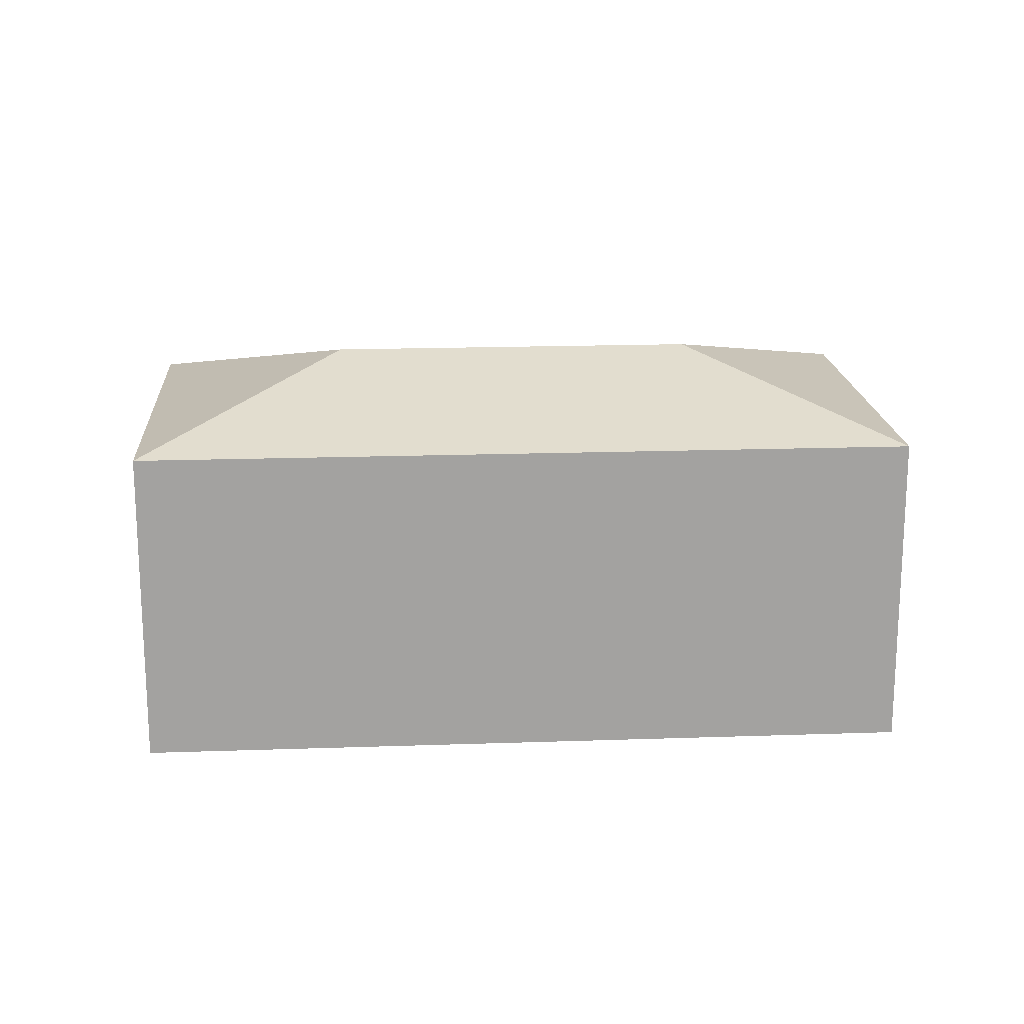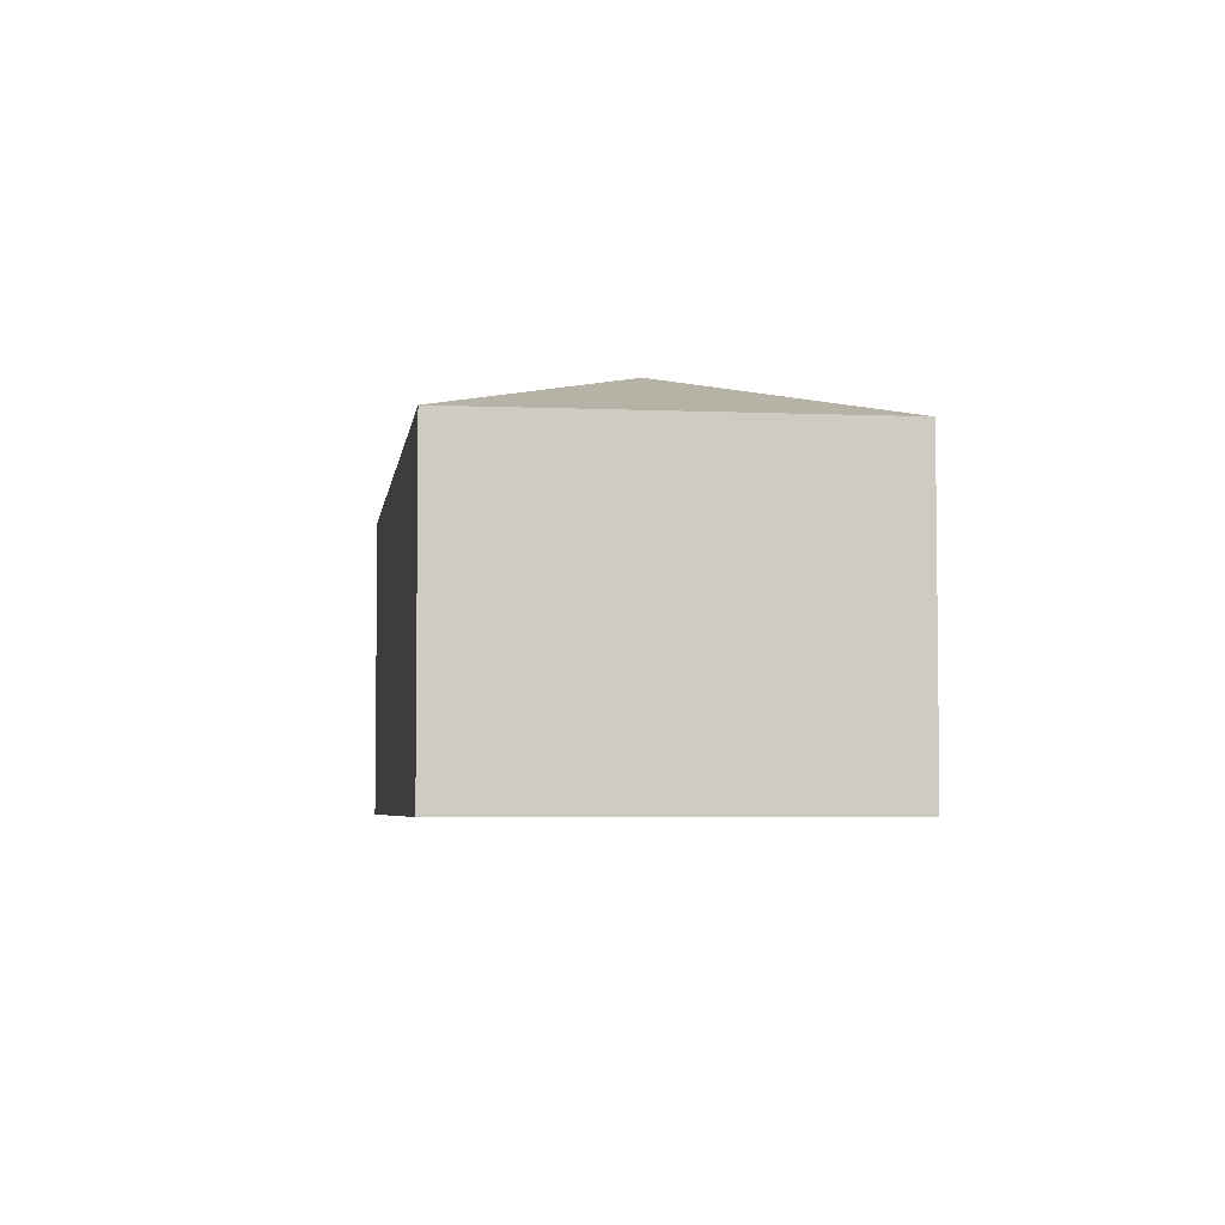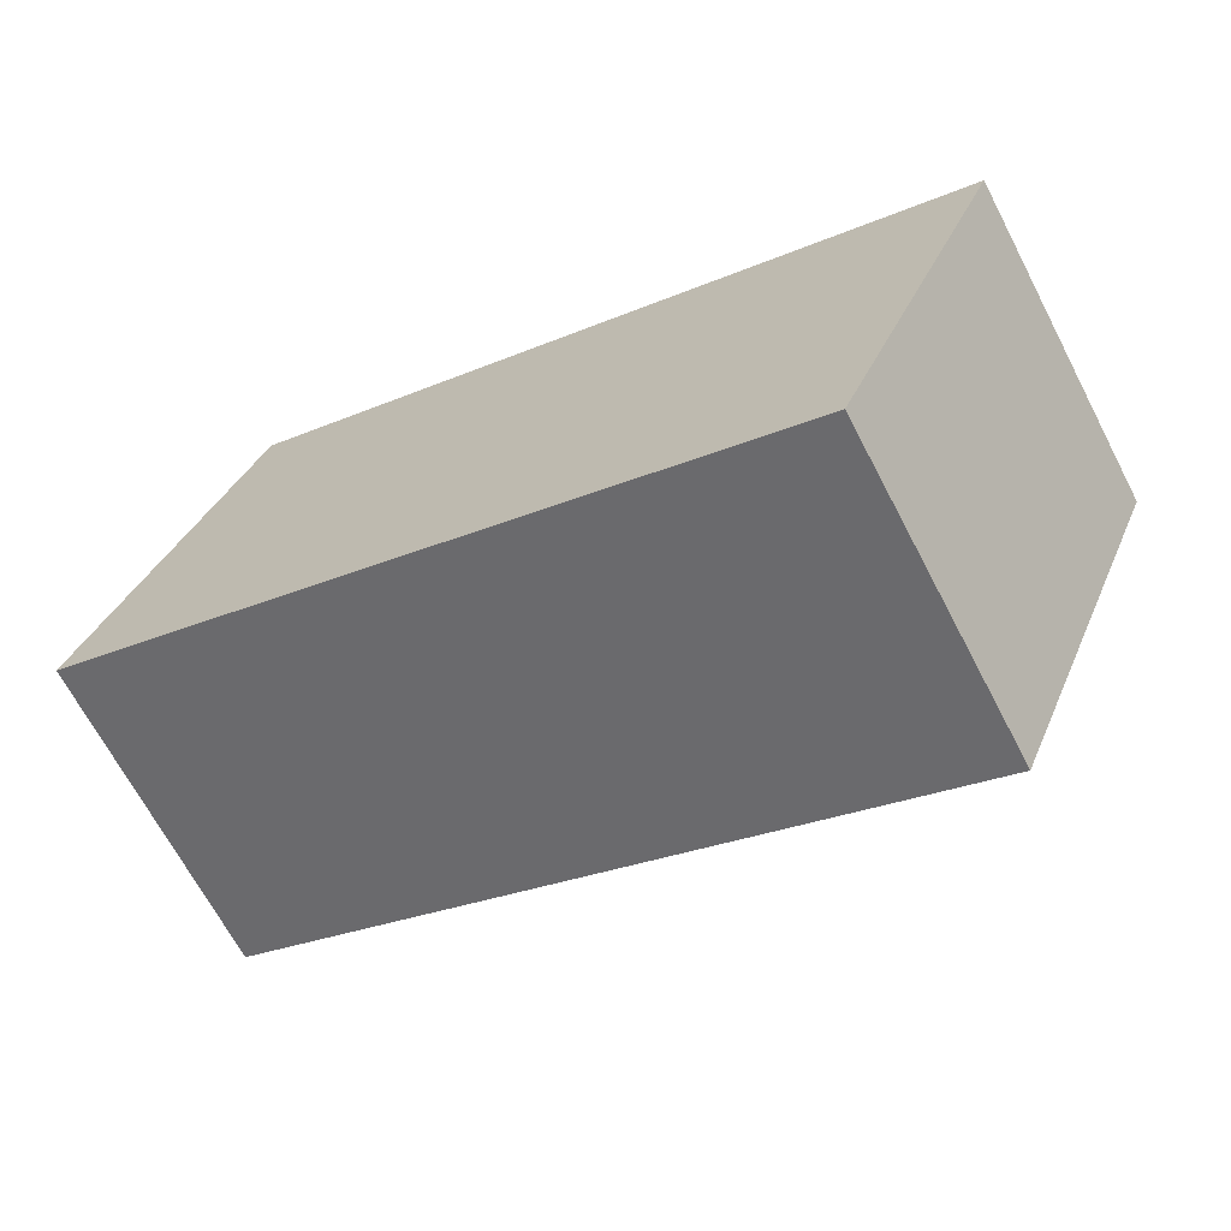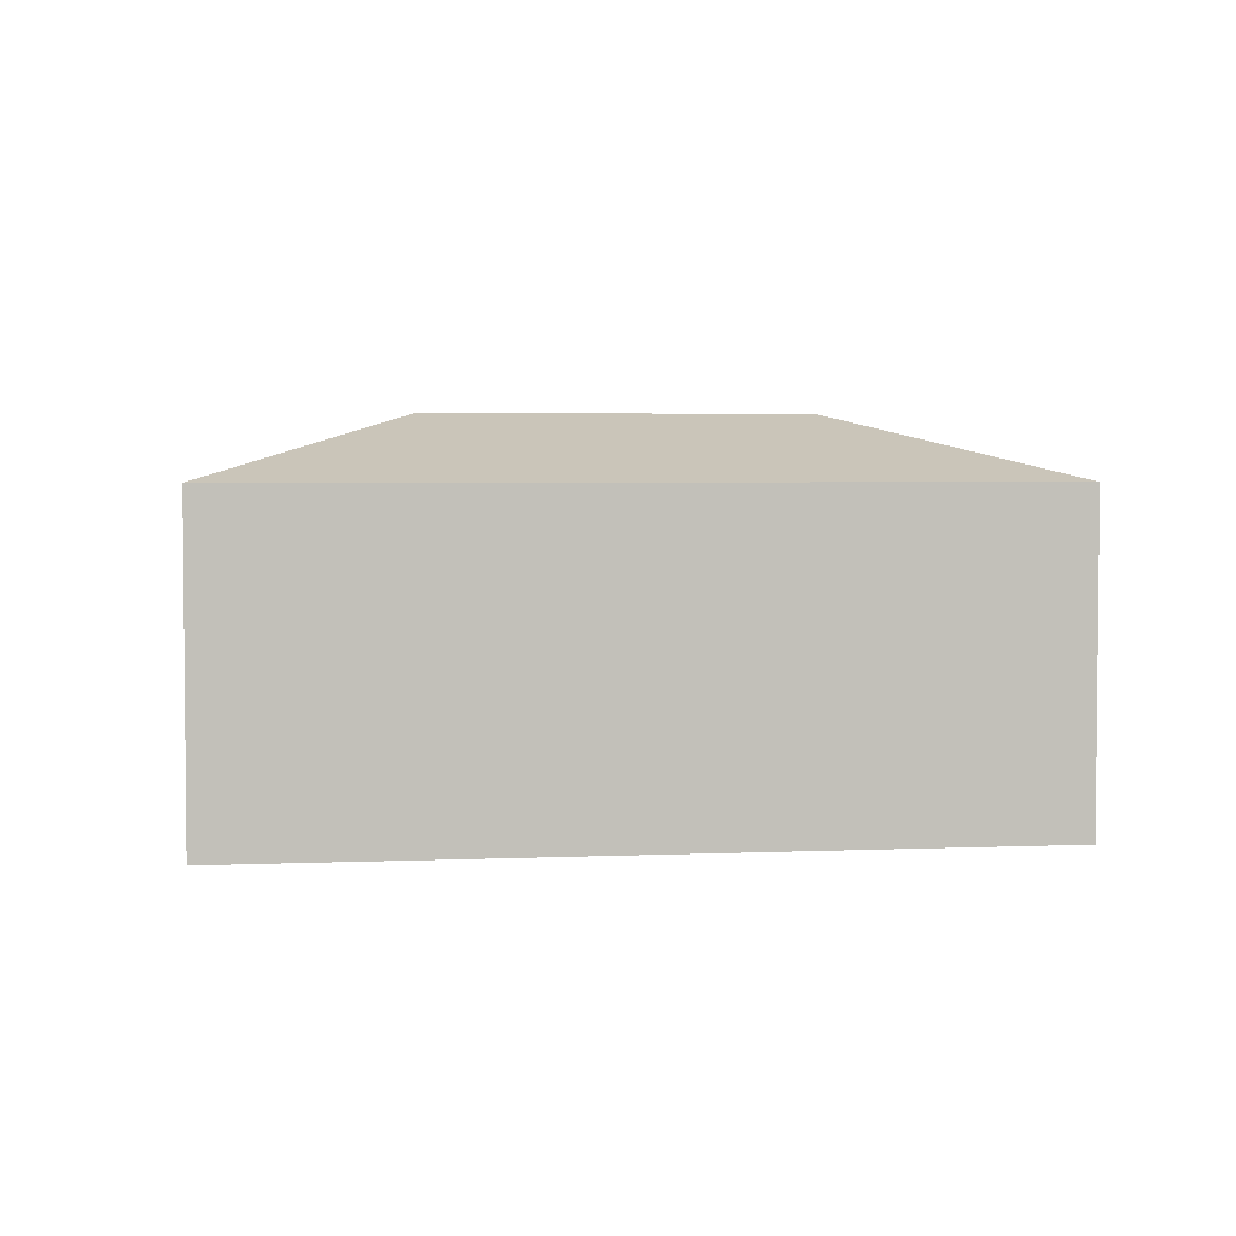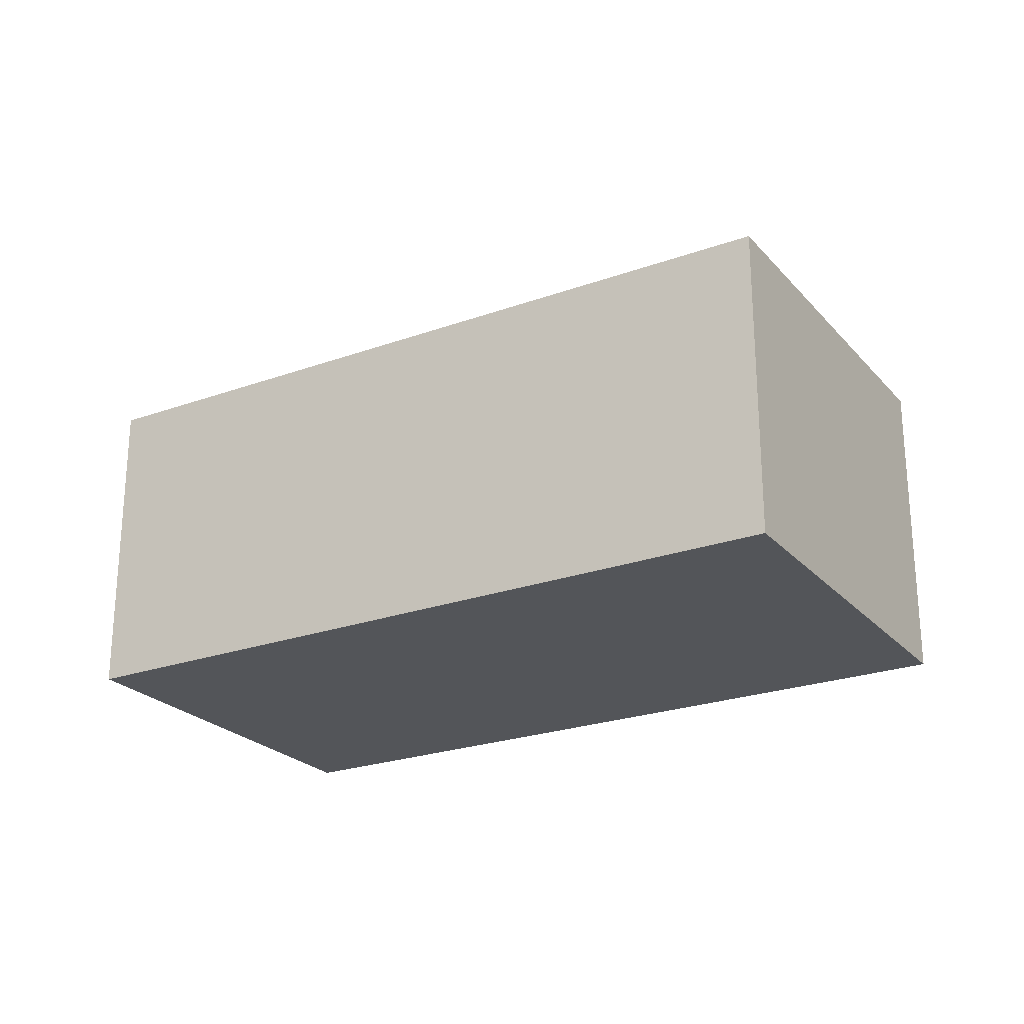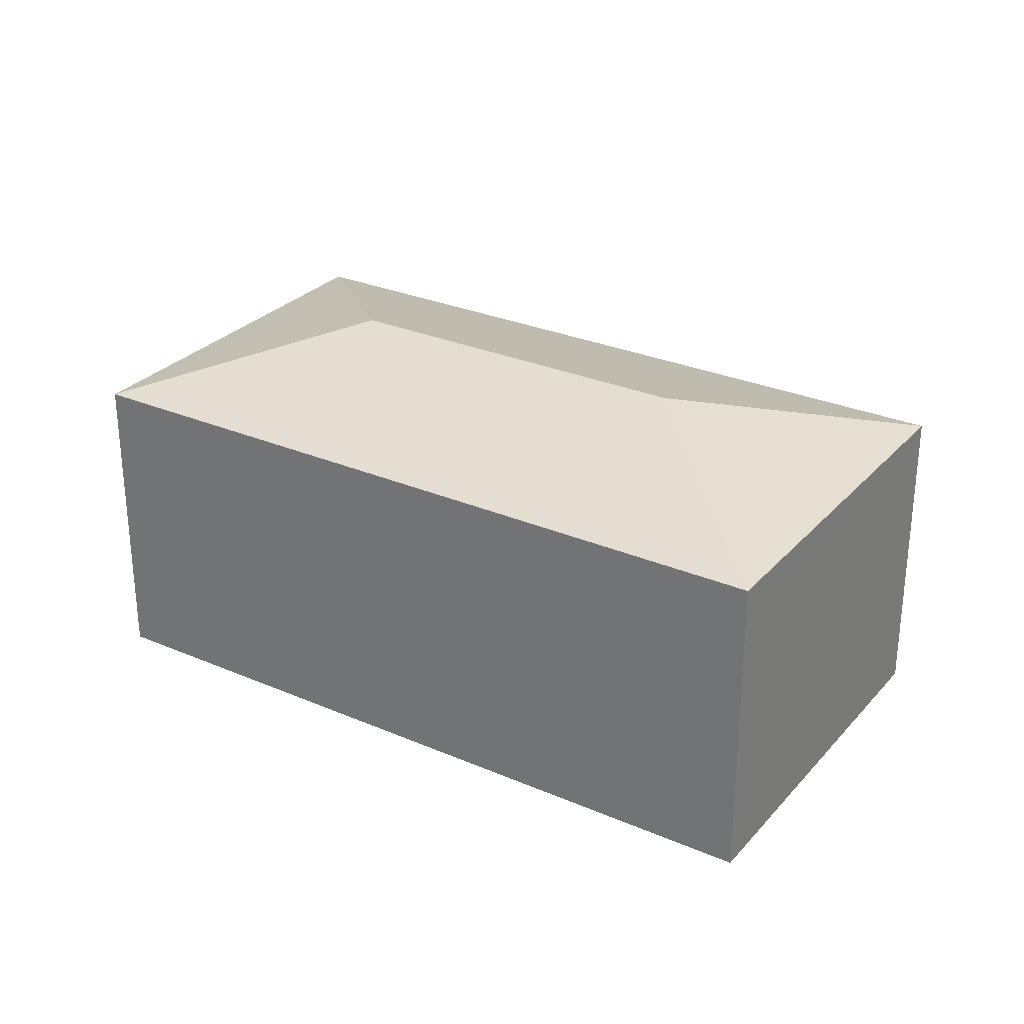
<metadata>
{"format":"obj","ext":"obj","renderer":"f3d","projection":"perspective","resolution":1024,"background":"white","views":[{"elev":17.7,"azim":-160.9,"up":"+Y"},{"elev":-4.6,"azim":105.2,"up":"+Y"},{"elev":-67.5,"azim":27.6,"up":"+Z"},{"elev":3.5,"azim":14.5,"up":"+Y"},{"elev":-24.1,"azim":-126.2,"up":"+Y"},{"elev":28.7,"azim":55.8,"up":"+Y"}]}
</metadata>
<code>
v  1.71 2.412 0.691
v  0 2.014 1.233e-16
v  1.02 2.014 2.401
v  4.587 2.014 -1.947
v  3.897 2.412 -0.238
v  5.607 2.014 0.453
v  4.587 1.192e-16 -1.947
v  0 0 0
v  1.02 -1.47e-16 2.401
v  5.607 -2.774e-17 0.453
g defaultobject
f 1 2 3
f 1 4 2
f 4 1 5
f 5 3 6
f 3 5 1
f 5 6 4
f 7 2 4
f 2 7 8
f 8 3 2
f 3 8 9
f 9 6 3
f 6 9 10
f 10 4 6
f 4 10 7
f 7 9 8
f 9 7 10

</code>
